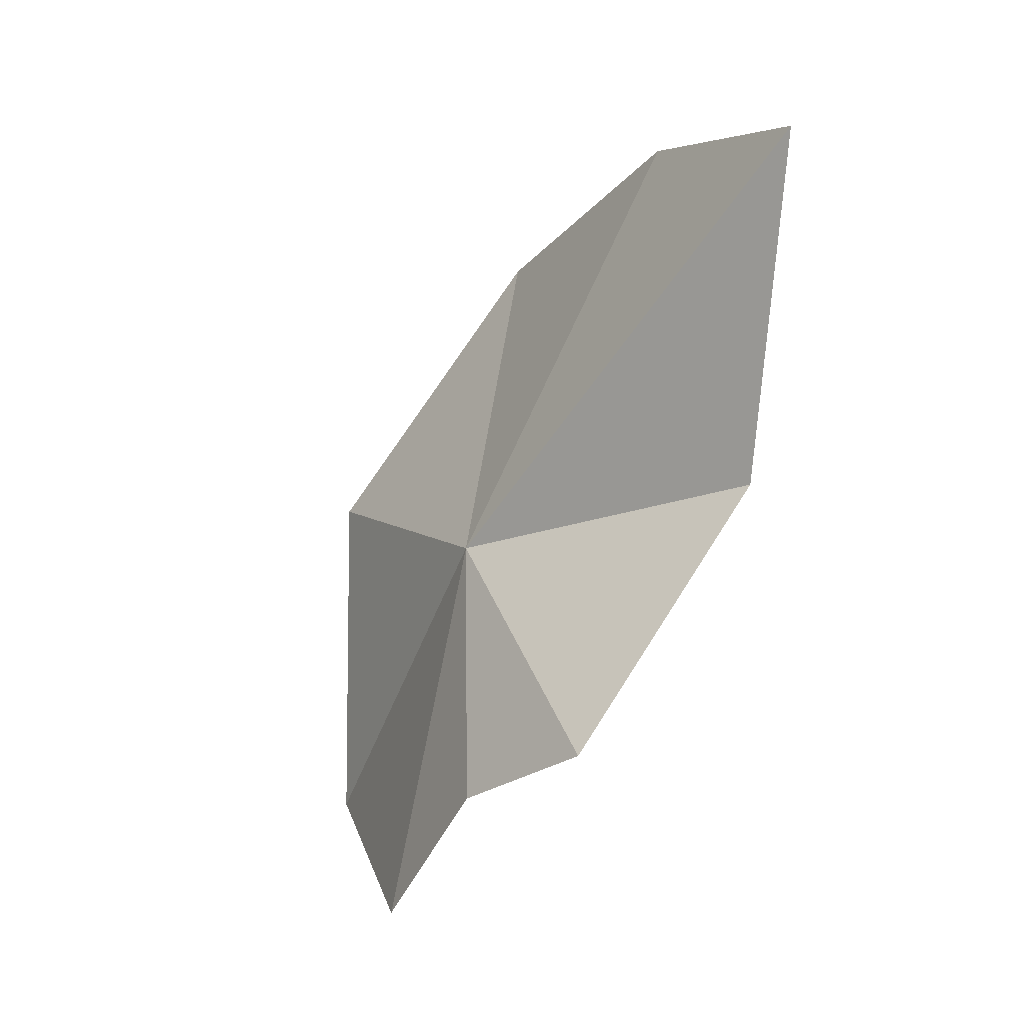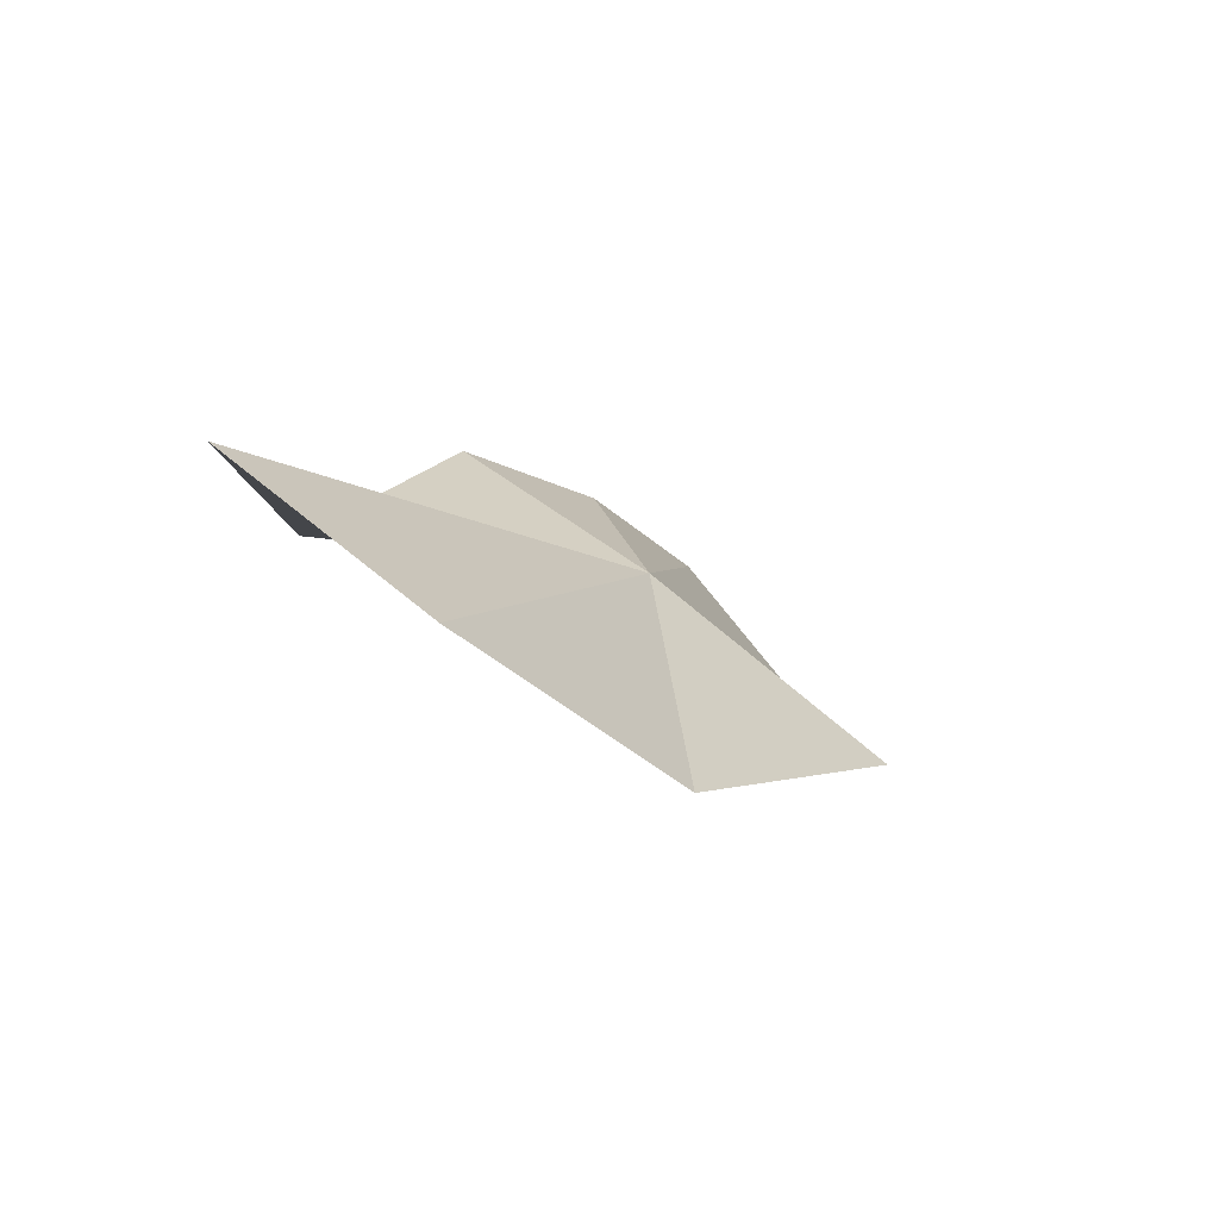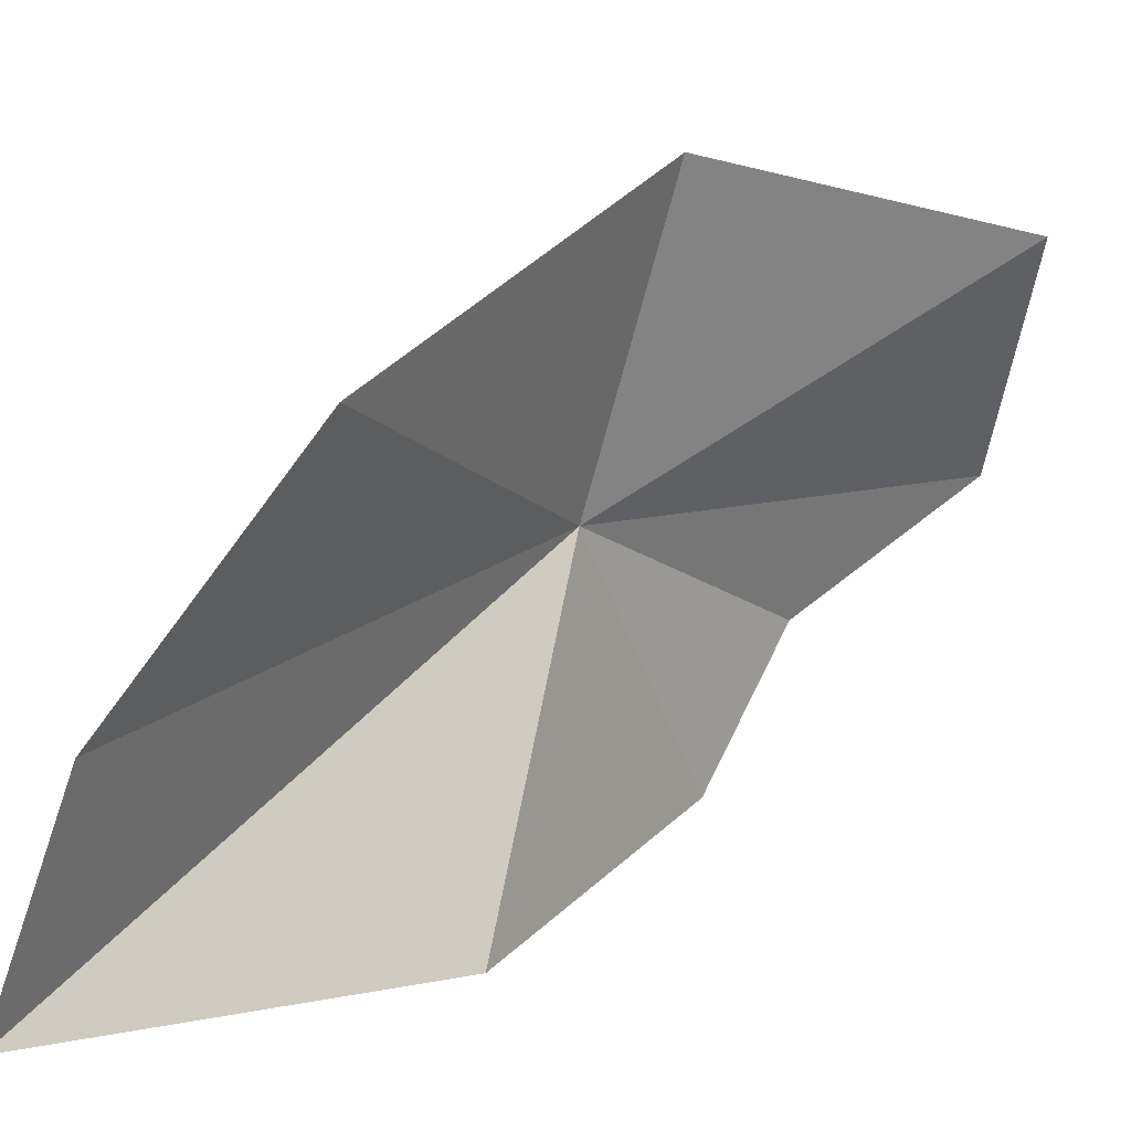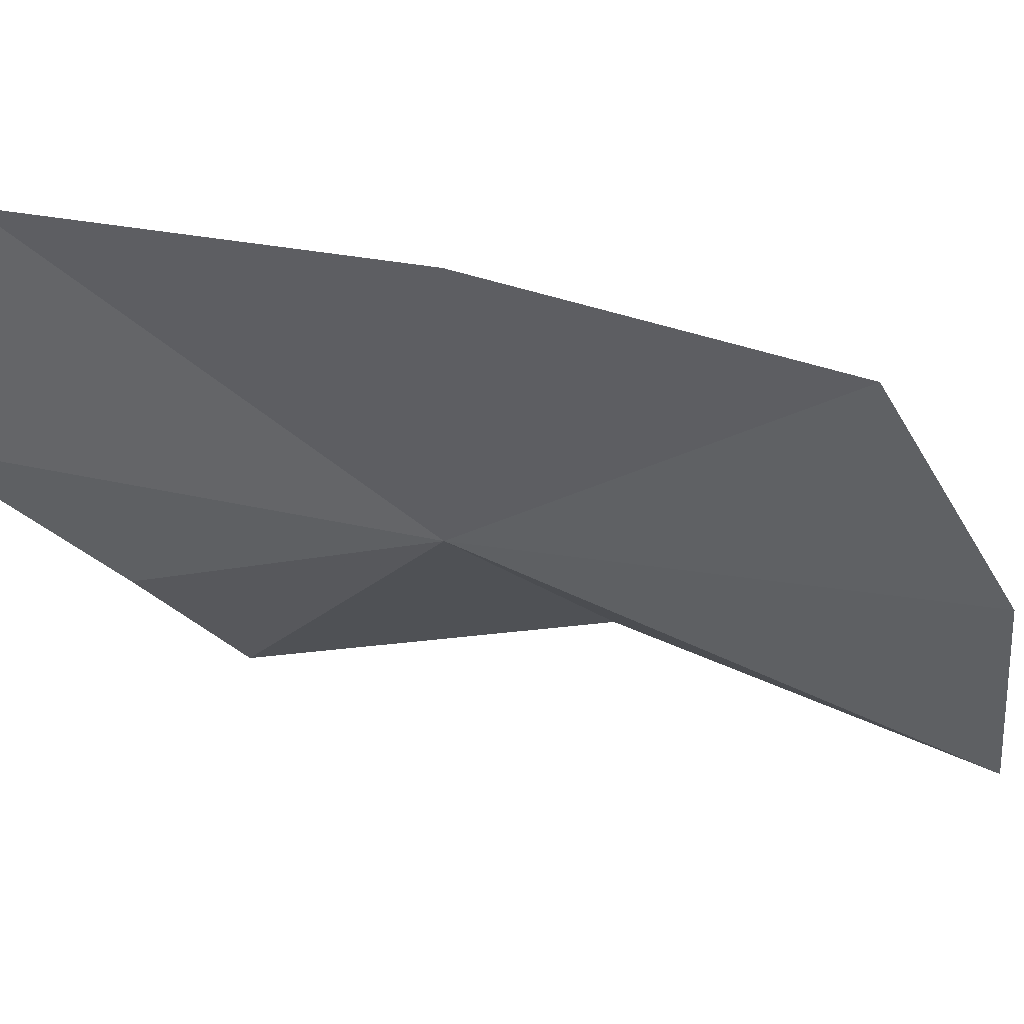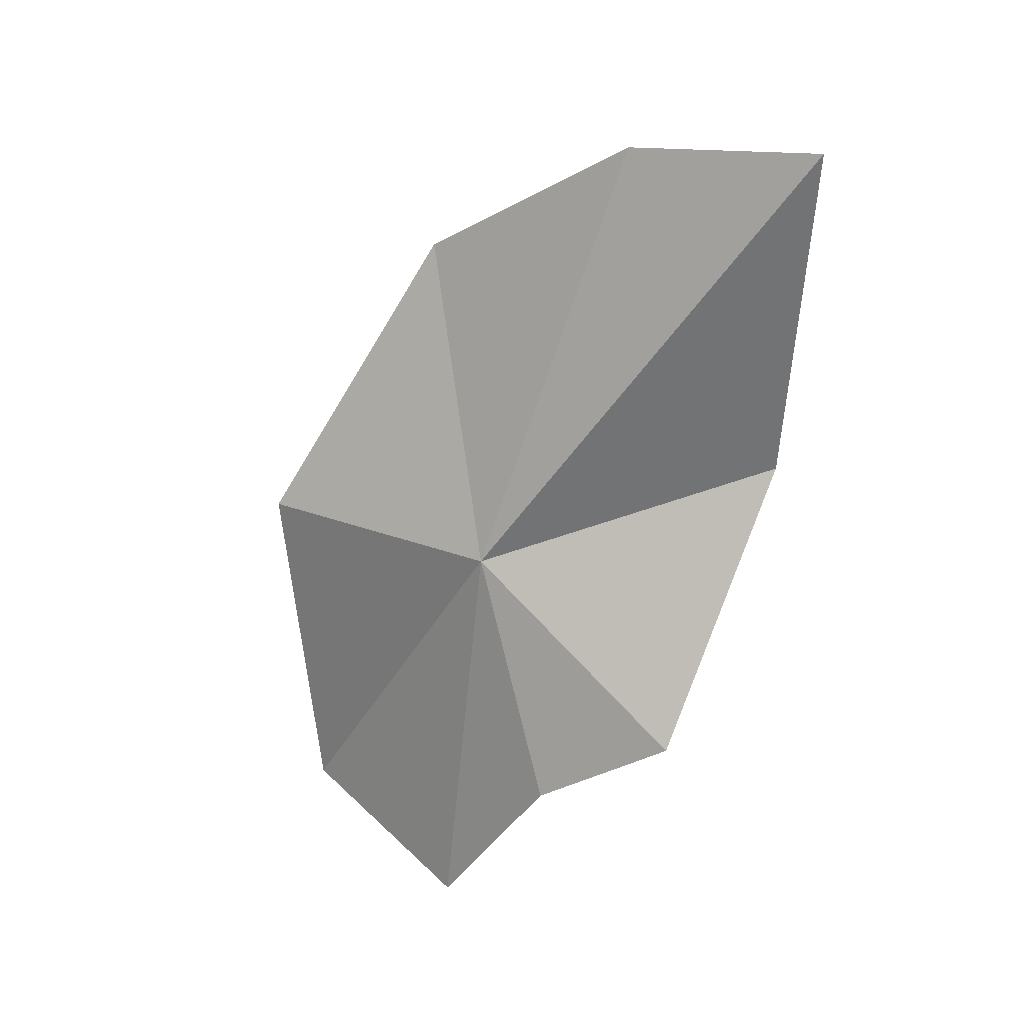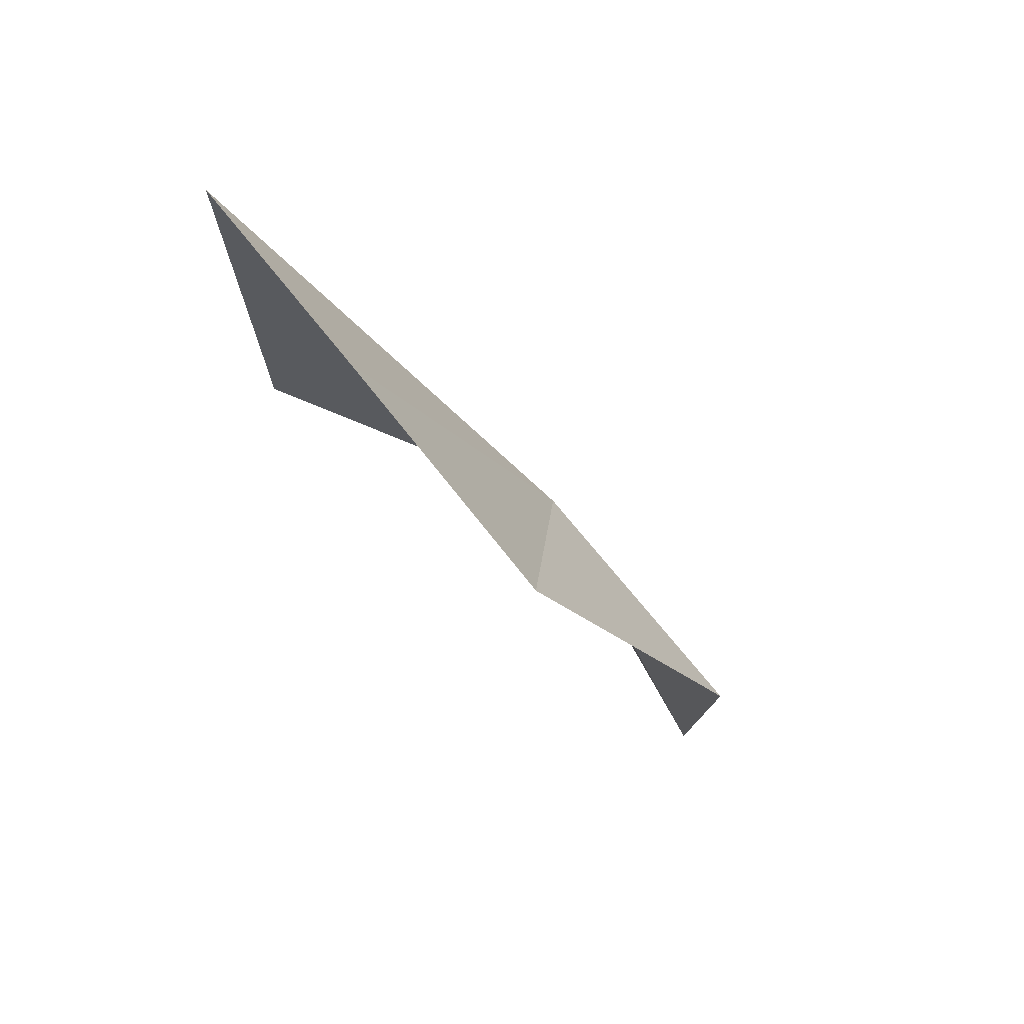
<metadata>
{"format":"obj","ext":"obj","renderer":"f3d","projection":"perspective","resolution":1024,"background":"white","views":[{"elev":18.8,"azim":-50.2,"up":"+Z"},{"elev":77.3,"azim":109.1,"up":"+Z"},{"elev":6.8,"azim":67.4,"up":"+Y"},{"elev":68.7,"azim":-63.8,"up":"+Y"},{"elev":37.8,"azim":-75.8,"up":"+Z"},{"elev":60.3,"azim":121.9,"up":"+Z"}]}
</metadata>
<code>
v -17.7 -12.68 47.69
v -14.43 -3.161 46.25
v -9.88 -8.795 56.75
v -20.98 -20.8 42.6
v -21.63 -16.07 39.61
v -11.11 -16.59 62.54
v -13.38 -23.74 64.32
v -14.3 -23.29 51.63
v -21.81 -12.2 33.38
v -17.27 -5.304 34.08
f 1 3 2
f 1 5 4
f 1 6 3
f 1 7 6
f 1 8 7
f 1 9 5
f 1 4 8
f 1 10 9
f 1 2 10

</code>
